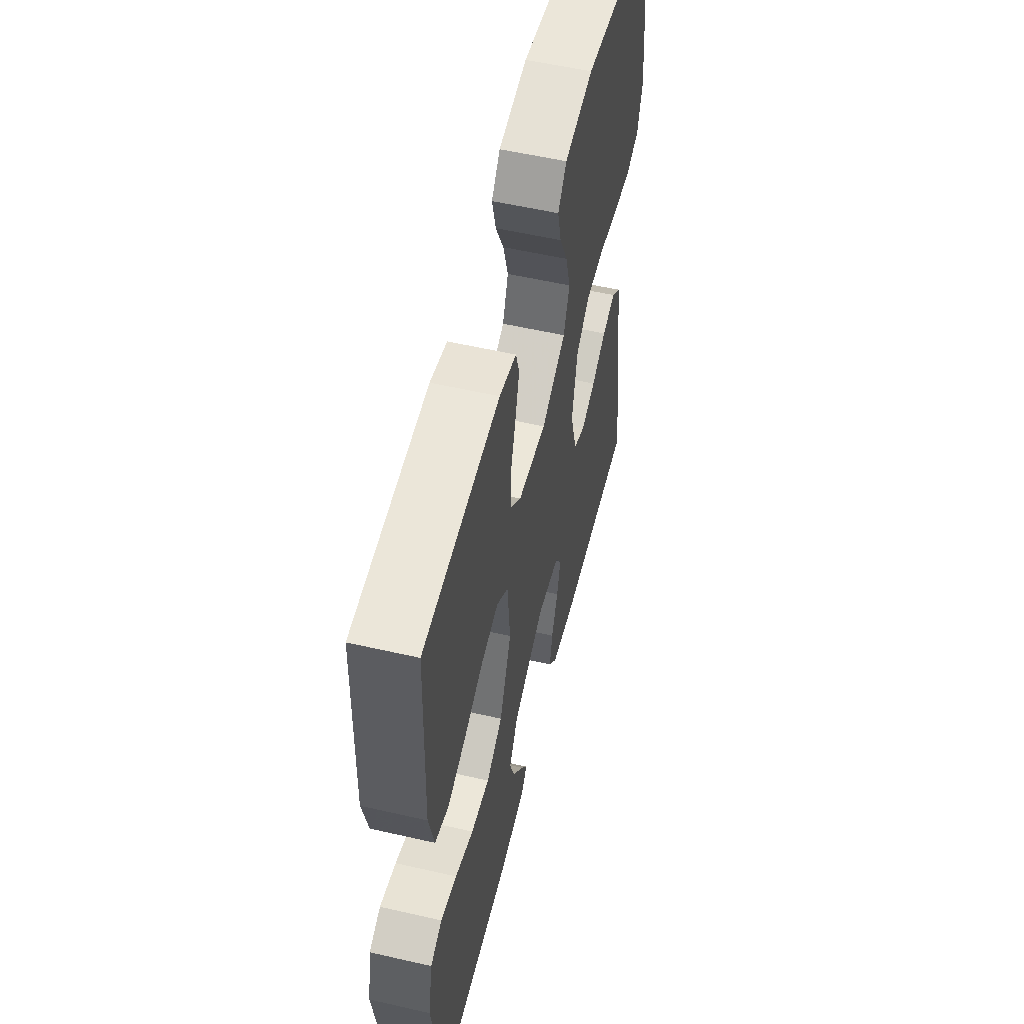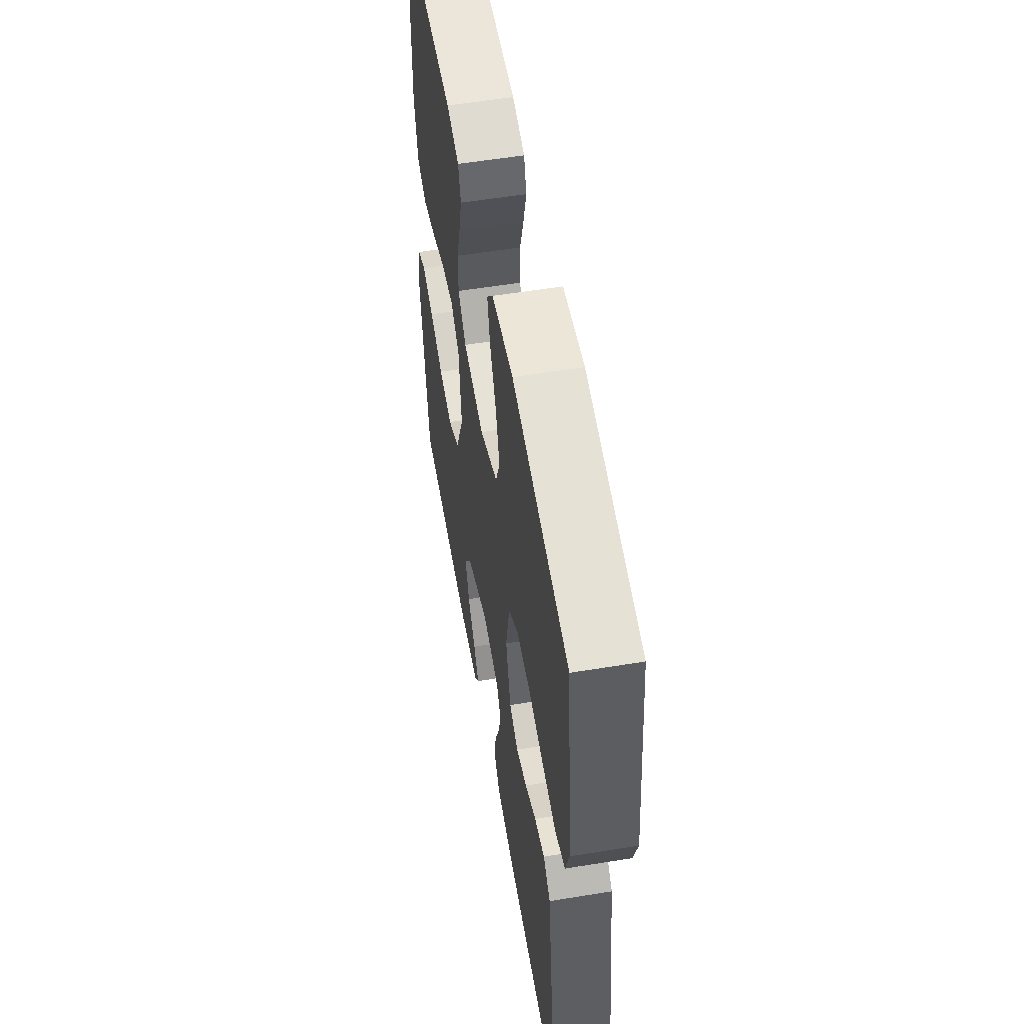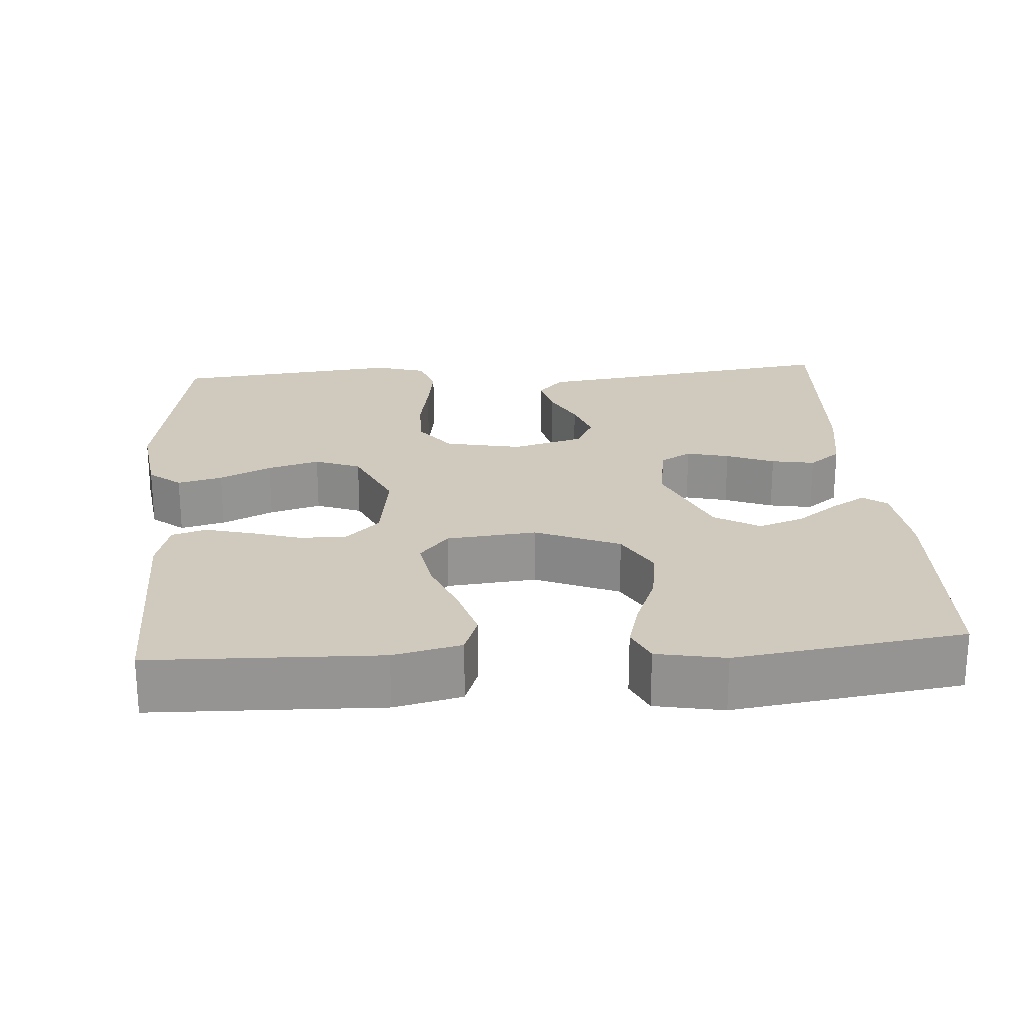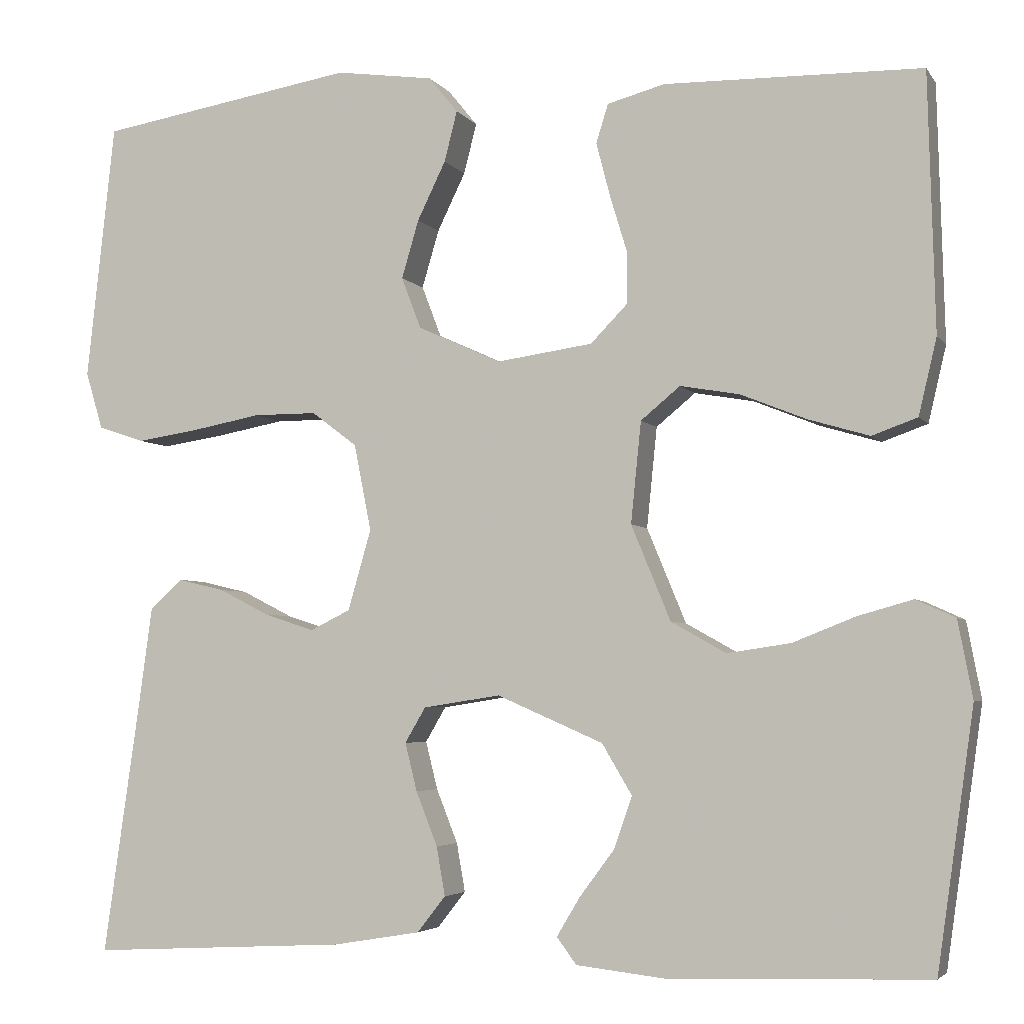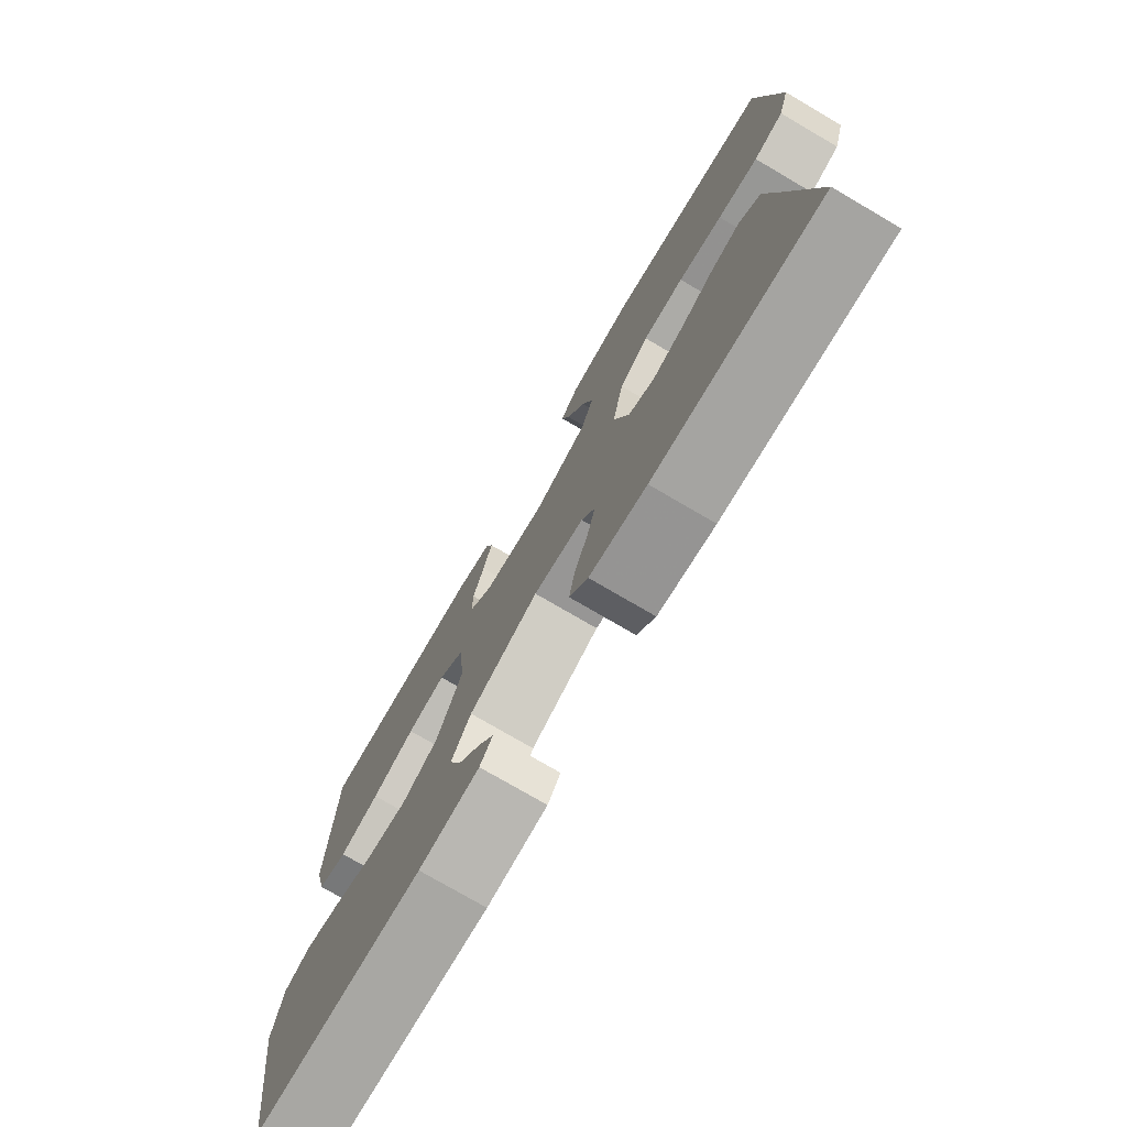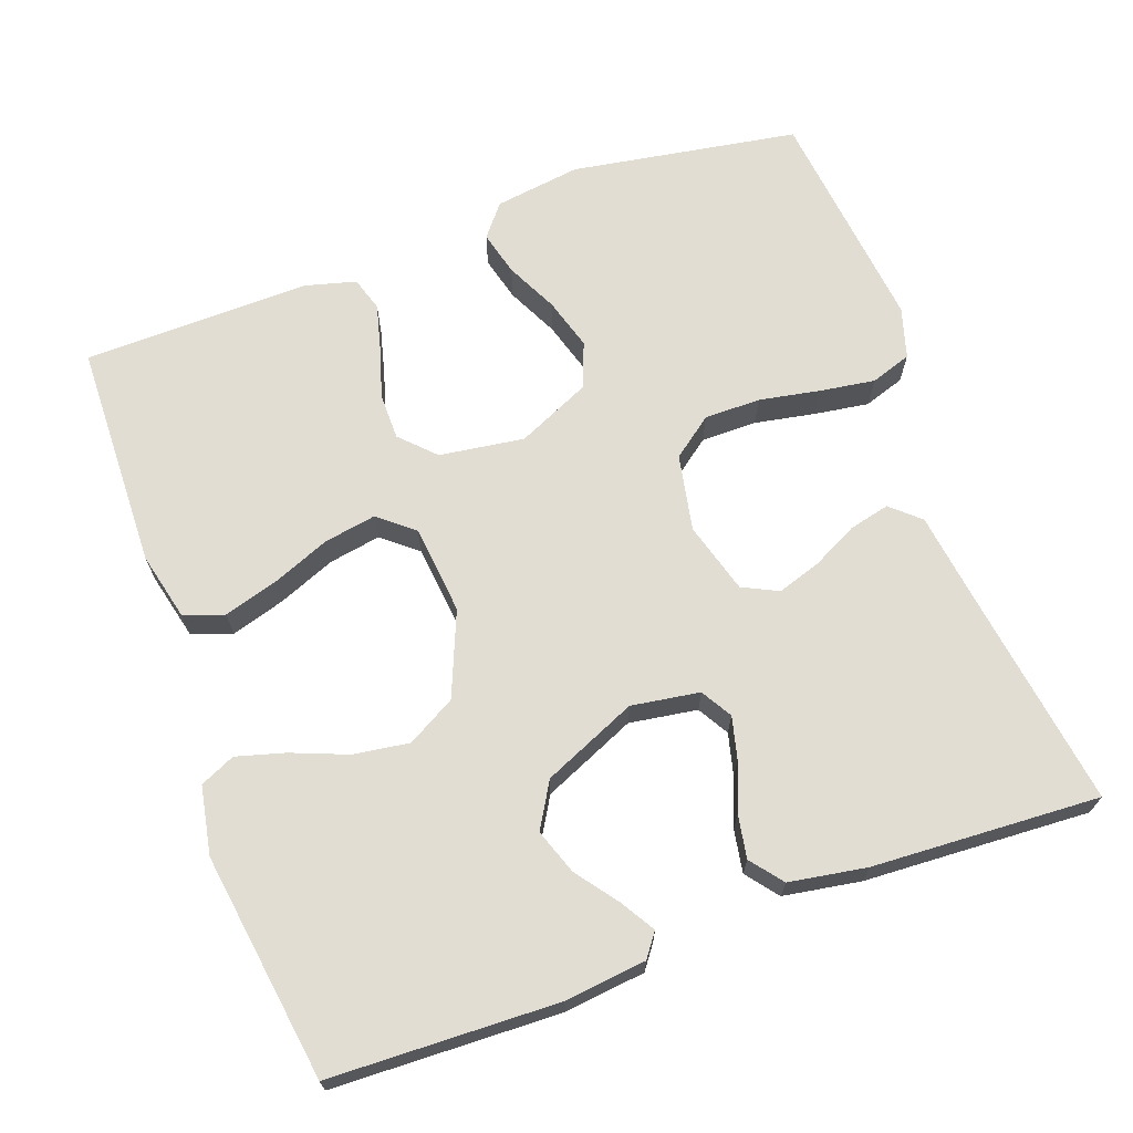
<metadata>
{"format":"obj","ext":"obj","renderer":"f3d","projection":"perspective","resolution":1024,"background":"white","views":[{"elev":55.5,"azim":103.6,"up":"+Z"},{"elev":55.6,"azim":-99.8,"up":"+Z"},{"elev":23.1,"azim":86.0,"up":"+Y"},{"elev":-4.2,"azim":18.2,"up":"+Z"},{"elev":-76.2,"azim":-120.3,"up":"+Z"},{"elev":68.3,"azim":160.0,"up":"+Y"}]}
</metadata>
<code>
v -0.5 0.07 0.5
v -0.2 0.07 0.55
v -0.086 0.07 0.534
v -0.052 0.07 0.492
v -0.067 0.07 0.433
v -0.1 0.07 0.365
v -0.12 0.07 0.297
v -0.097 0.07 0.237
v 0 0.07 0.193
v 0.112 0.07 0.209
v 0.155 0.07 0.253
v 0.155 0.07 0.314
v 0.135 0.07 0.38
v 0.119 0.07 0.442
v 0.133 0.07 0.487
v 0.2 0.07 0.505
v 0.5 0.07 0.5
v 0.508 0.07 0.2
v 0.487 0.07 0.111
v 0.434 0.07 0.092
v 0.363 0.07 0.113
v 0.286 0.07 0.144
v 0.217 0.07 0.156
v 0.171 0.07 0.118
v 0.159 0.07 0
v 0.205 0.07 -0.111
v 0.269 0.07 -0.147
v 0.343 0.07 -0.136
v 0.416 0.07 -0.107
v 0.48 0.07 -0.089
v 0.526 0.07 -0.11
v 0.543 0.07 -0.2
v 0.5 0.07 -0.5
v 0.2 0.07 -0.51
v 0.093 0.07 -0.498
v 0.07 0.07 -0.467
v 0.097 0.07 -0.422
v 0.138 0.07 -0.367
v 0.159 0.07 -0.307
v 0.124 0.07 -0.248
v 0 0.07 -0.194
v -0.09 0.07 -0.208
v -0.114 0.07 -0.249
v -0.1 0.07 -0.305
v -0.075 0.07 -0.368
v -0.065 0.07 -0.425
v -0.098 0.07 -0.467
v -0.2 0.07 -0.484
v -0.5 0.07 -0.5
v -0.457 0.07 -0.2
v -0.442 0.07 -0.089
v -0.404 0.07 -0.055
v -0.35 0.07 -0.068
v -0.291 0.07 -0.098
v -0.233 0.07 -0.117
v -0.186 0.07 -0.094
v -0.159 0.07 0
v -0.179 0.07 0.101
v -0.232 0.07 0.141
v -0.306 0.07 0.141
v -0.386 0.07 0.126
v -0.459 0.07 0.115
v -0.513 0.07 0.133
v -0.533 0.07 0.2
v -0.5 0 0.5
v -0.2 0 0.55
v -0.086 0 0.534
v -0.052 0 0.492
v -0.067 0 0.433
v -0.1 0 0.365
v -0.12 0 0.297
v -0.097 0 0.237
v 0 0 0.193
v 0.112 0 0.209
v 0.155 0 0.253
v 0.155 0 0.314
v 0.135 0 0.38
v 0.119 0 0.442
v 0.133 0 0.487
v 0.2 0 0.505
v 0.5 0 0.5
v 0.508 0 0.2
v 0.487 0 0.111
v 0.434 0 0.092
v 0.363 0 0.113
v 0.286 0 0.144
v 0.217 0 0.156
v 0.171 0 0.118
v 0.159 0 0
v 0.205 0 -0.111
v 0.269 0 -0.147
v 0.343 0 -0.136
v 0.416 0 -0.107
v 0.48 0 -0.089
v 0.526 0 -0.11
v 0.543 0 -0.2
v 0.5 0 -0.5
v 0.2 0 -0.51
v 0.093 0 -0.498
v 0.07 0 -0.467
v 0.097 0 -0.422
v 0.138 0 -0.367
v 0.159 0 -0.307
v 0.124 0 -0.248
v 0 0 -0.194
v -0.09 0 -0.208
v -0.114 0 -0.249
v -0.1 0 -0.305
v -0.075 0 -0.368
v -0.065 0 -0.425
v -0.098 0 -0.467
v -0.2 0 -0.484
v -0.5 0 -0.5
v -0.457 0 -0.2
v -0.442 0 -0.089
v -0.404 0 -0.055
v -0.35 0 -0.068
v -0.291 0 -0.098
v -0.233 0 -0.117
v -0.186 0 -0.094
v -0.159 0 0
v -0.179 0 0.101
v -0.232 0 0.141
v -0.306 0 0.141
v -0.386 0 0.126
v -0.459 0 0.115
v -0.513 0 0.133
v -0.533 0 0.2
f 60 61 62 63
f 60 63 64 1
f 51 52 53 54
f 50 51 54 55
f 49 50 55
f 48 49 55 56
f 44 45 46 47
f 43 44 47 48
f 35 36 37 38
f 35 38 39
f 34 35 39
f 33 34 39
f 32 33 39 40
f 28 29 30 31
f 27 28 31 32
f 19 20 21 22
f 19 22 23
f 18 19 23
f 17 18 23
f 16 17 23 24
f 12 13 14 15
f 12 15 16
f 11 12 16 24
f 3 4 5 6
f 3 6 7
f 2 3 7
f 59 60 1 2
f 58 59 2 7
f 57 58 7 8
f 43 48 56 57
f 42 43 57 8
f 41 42 8 9
f 27 32 40 41
f 26 27 41
f 25 26 41 9
f 10 11 24 25
f 9 10 25
f 127 126 125 124
f 65 128 127 124
f 118 117 116 115
f 119 118 115 114
f 119 114 113
f 120 119 113 112
f 111 110 109 108
f 112 111 108 107
f 102 101 100 99
f 103 102 99
f 103 99 98
f 103 98 97
f 104 103 97 96
f 95 94 93 92
f 96 95 92 91
f 86 85 84 83
f 87 86 83
f 87 83 82
f 87 82 81
f 88 87 81 80
f 79 78 77 76
f 80 79 76
f 88 80 76 75
f 70 69 68 67
f 71 70 67
f 71 67 66
f 66 65 124 123
f 71 66 123 122
f 72 71 122 121
f 121 120 112 107
f 72 121 107 106
f 73 72 106 105
f 105 104 96 91
f 105 91 90
f 73 105 90 89
f 89 88 75 74
f 89 74 73
f 1 65 66 2
f 2 66 67 3
f 3 67 68 4
f 4 68 69 5
f 5 69 70 6
f 6 70 71 7
f 7 71 72 8
f 8 72 73 9
f 9 73 74 10
f 10 74 75 11
f 11 75 76 12
f 12 76 77 13
f 13 77 78 14
f 14 78 79 15
f 15 79 80 16
f 16 80 81 17
f 17 81 82 18
f 18 82 83 19
f 19 83 84 20
f 20 84 85 21
f 21 85 86 22
f 22 86 87 23
f 23 87 88 24
f 24 88 89 25
f 25 89 90 26
f 26 90 91 27
f 27 91 92 28
f 28 92 93 29
f 29 93 94 30
f 30 94 95 31
f 31 95 96 32
f 32 96 97 33
f 33 97 98 34
f 34 98 99 35
f 35 99 100 36
f 36 100 101 37
f 37 101 102 38
f 38 102 103 39
f 39 103 104 40
f 40 104 105 41
f 41 105 106 42
f 42 106 107 43
f 43 107 108 44
f 44 108 109 45
f 45 109 110 46
f 46 110 111 47
f 47 111 112 48
f 48 112 113 49
f 49 113 114 50
f 50 114 115 51
f 51 115 116 52
f 52 116 117 53
f 53 117 118 54
f 54 118 119 55
f 55 119 120 56
f 56 120 121 57
f 57 121 122 58
f 58 122 123 59
f 59 123 124 60
f 60 124 125 61
f 61 125 126 62
f 62 126 127 63
f 63 127 128 64
f 64 128 65 1

</code>
